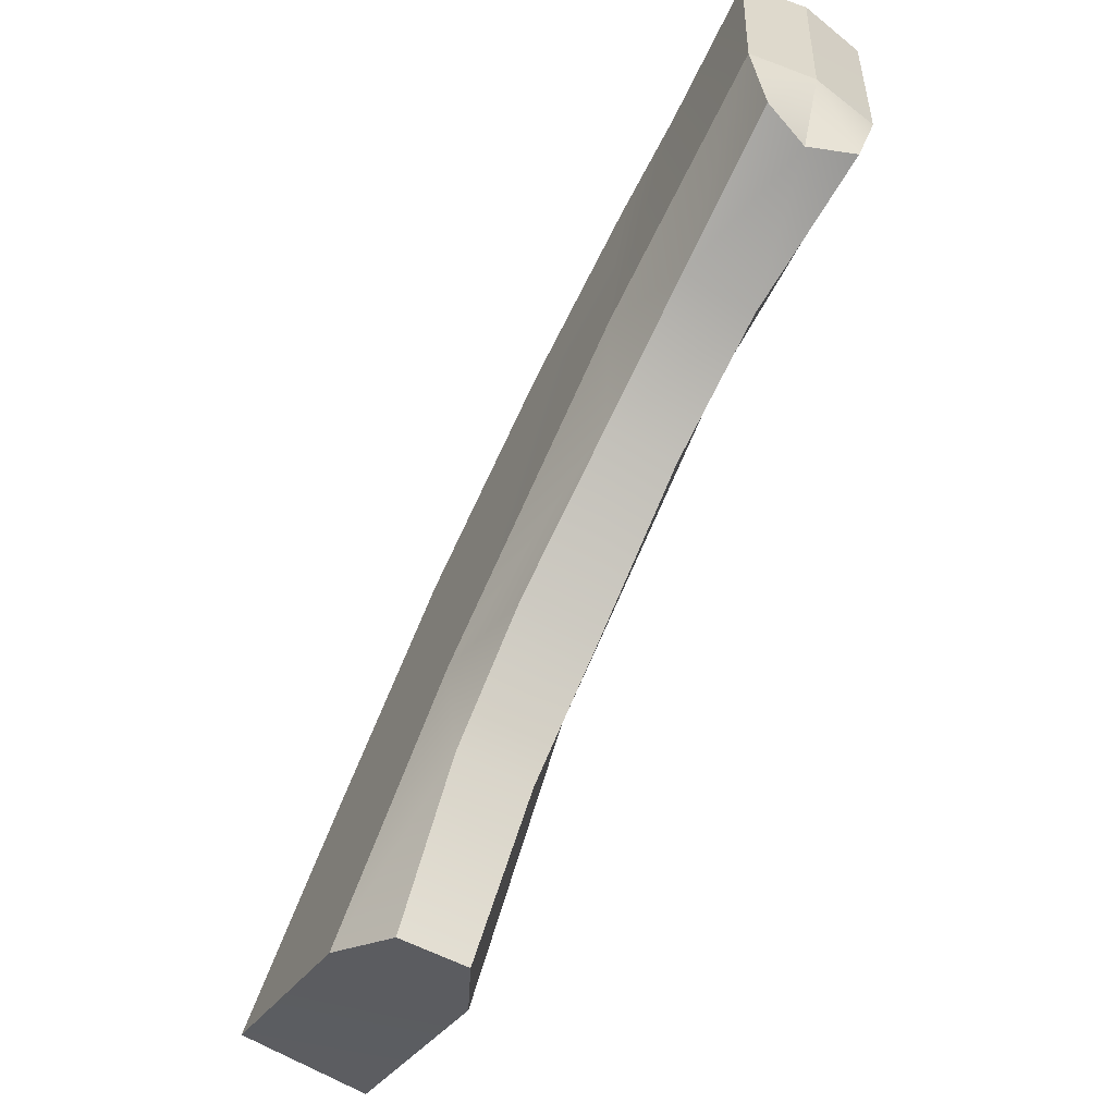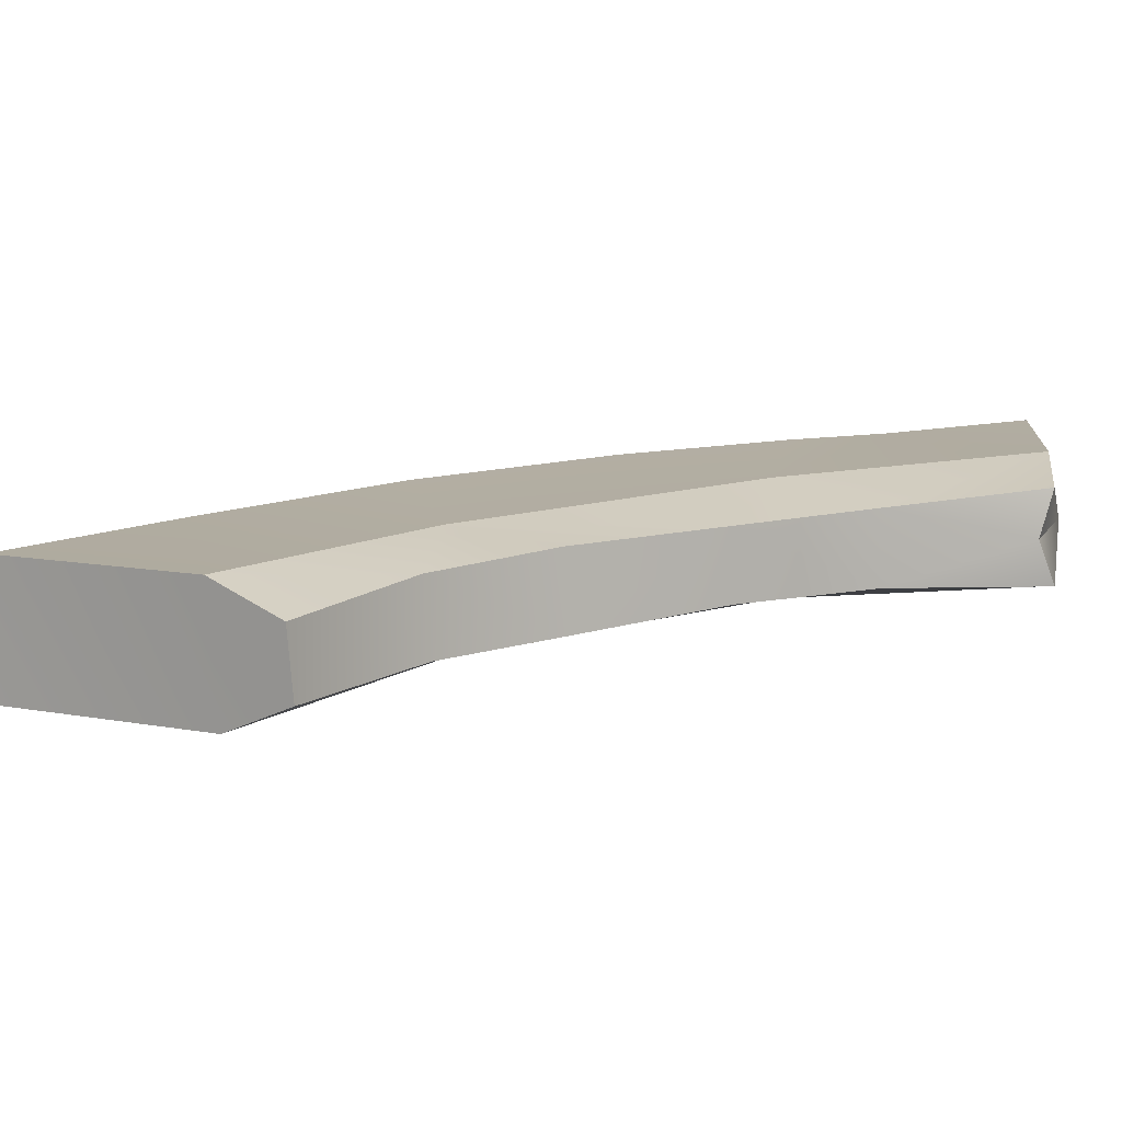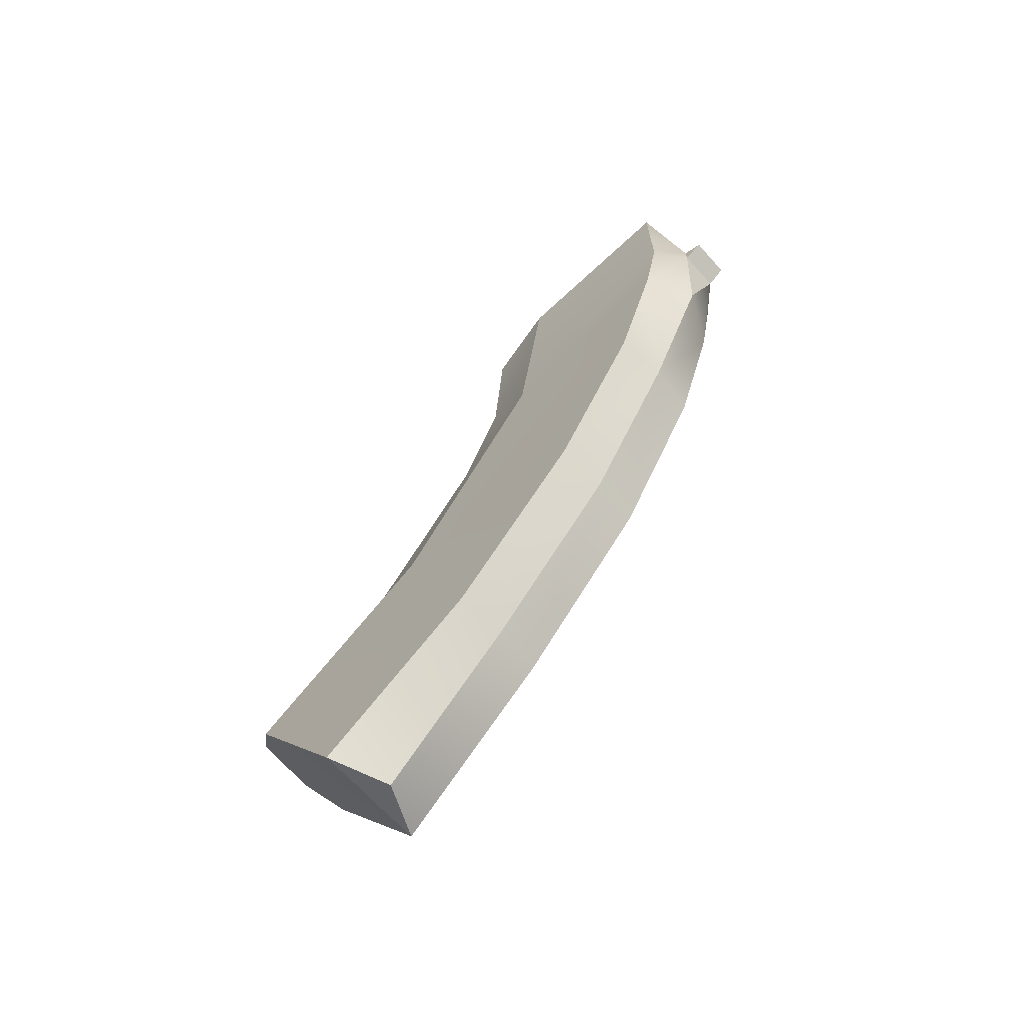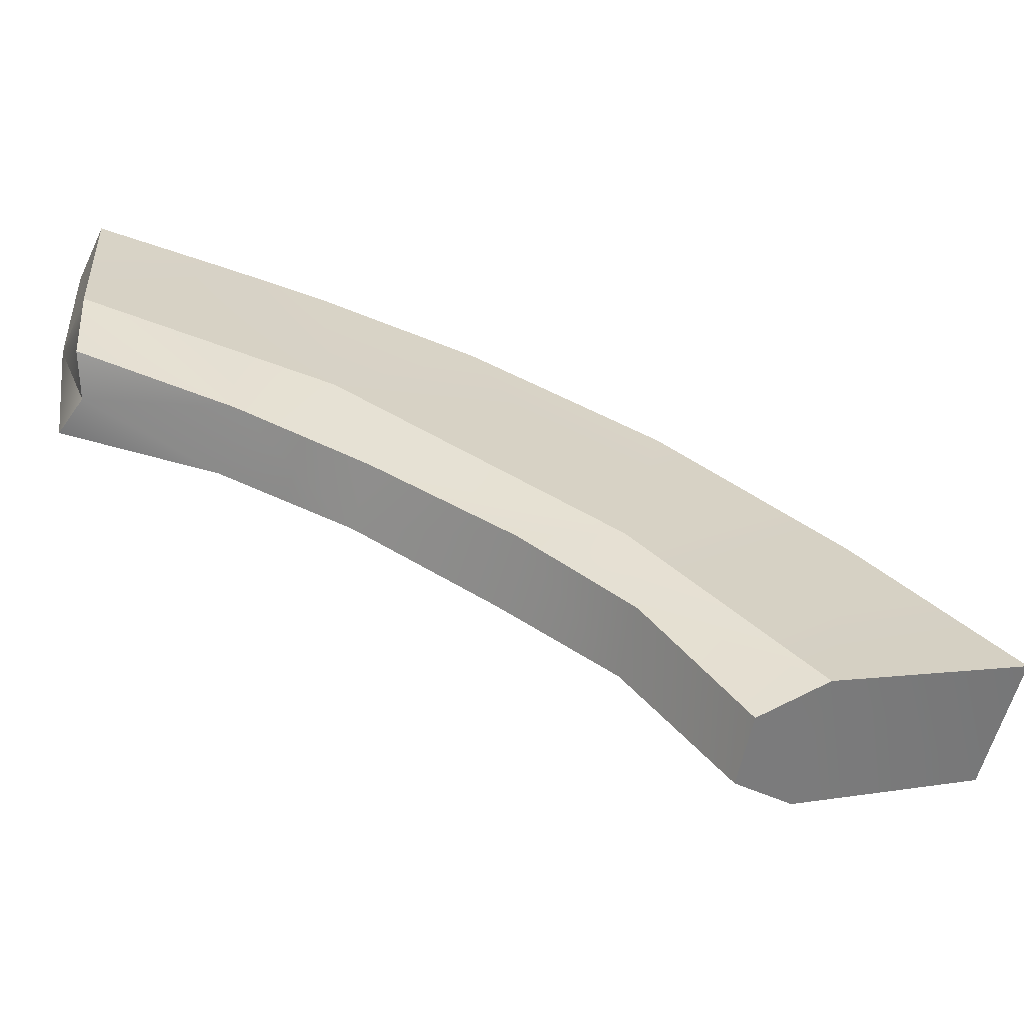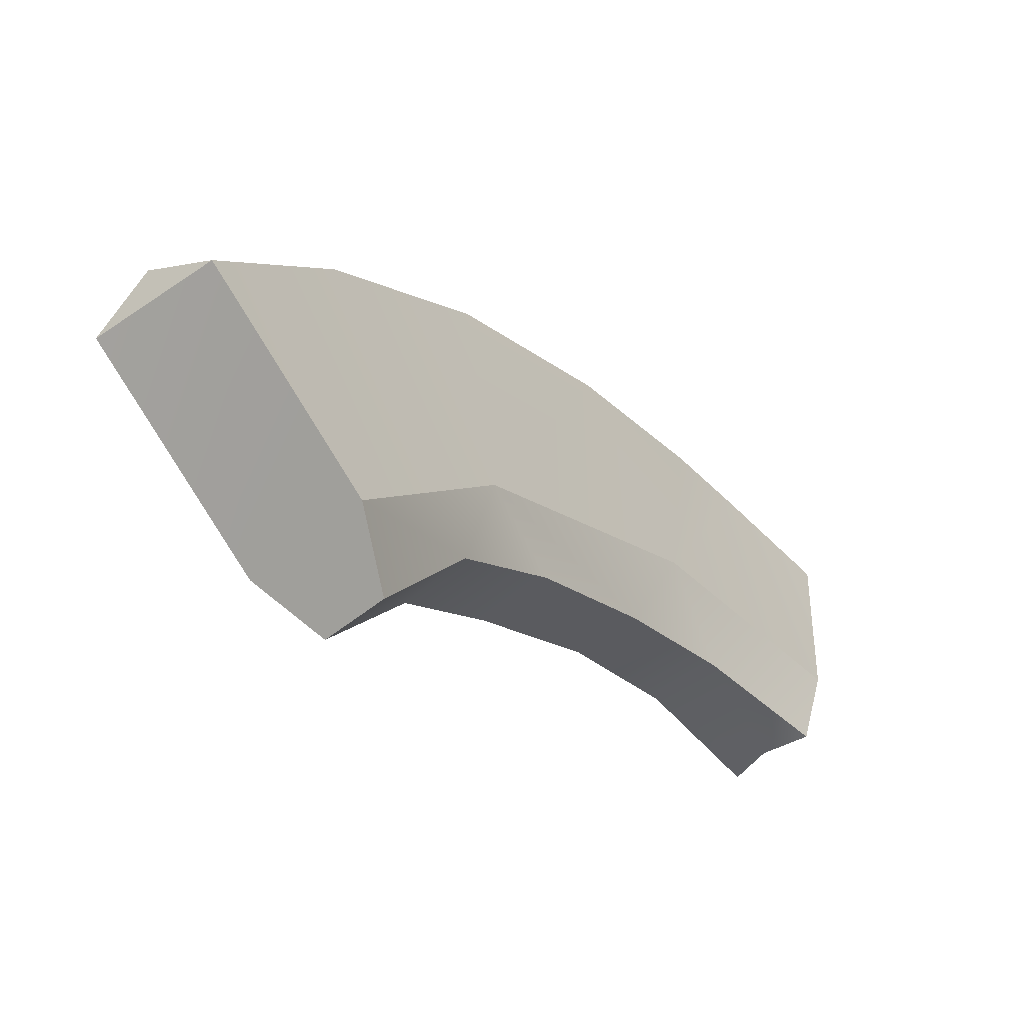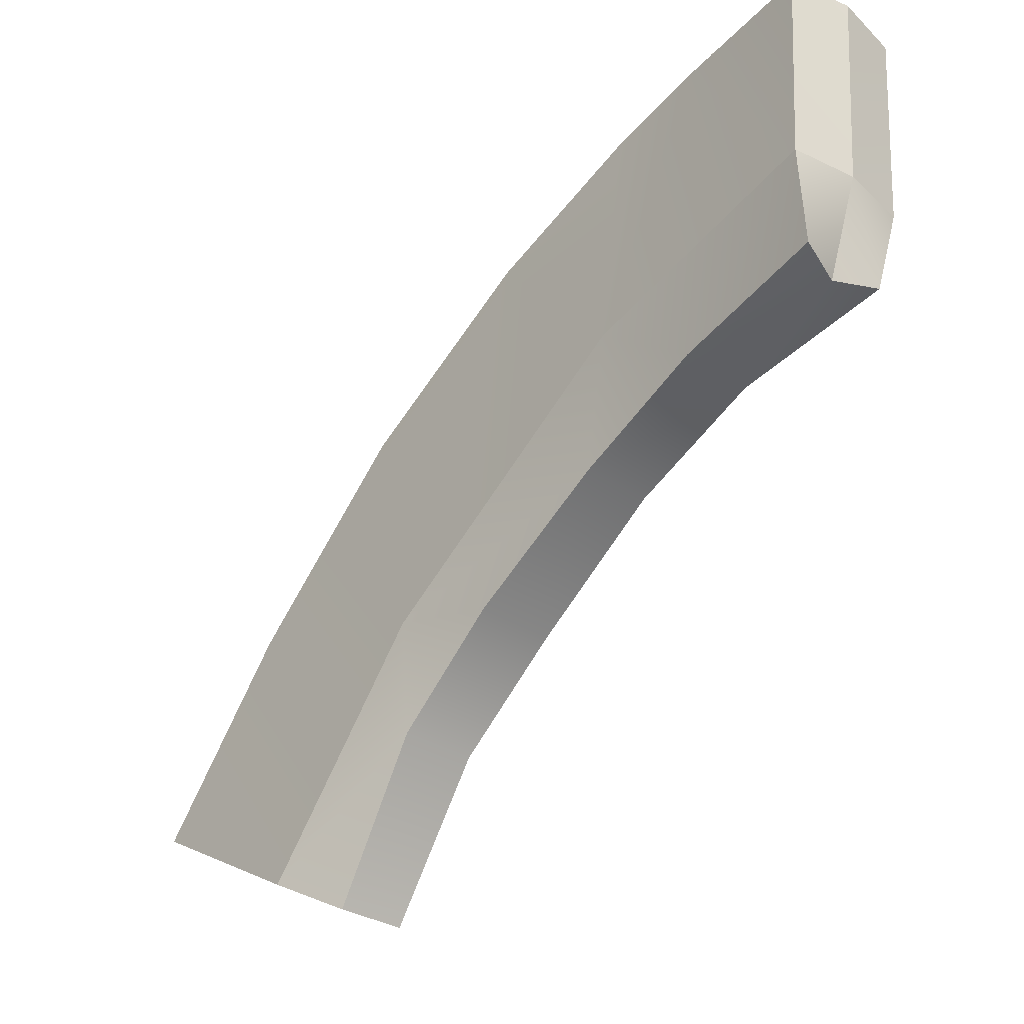
<metadata>
{"format":"obj","ext":"obj","renderer":"f3d","projection":"perspective","resolution":1024,"background":"white","views":[{"elev":-64.4,"azim":-29.0,"up":"+Y"},{"elev":-78.7,"azim":-87.8,"up":"+Y"},{"elev":-68.7,"azim":132.0,"up":"+Z"},{"elev":-64.5,"azim":74.8,"up":"+Y"},{"elev":-53.1,"azim":-141.2,"up":"+Y"},{"elev":-35.0,"azim":-40.4,"up":"+Y"}]}
</metadata>
<code>
g mag_ak_izhmash_ak103_std_762x39_30_LOD1
v 0.012 -0.02916 -0.1026
v 0.007732 -0.05163 -0.1053
v 0.008146 -0.03398 -0.08146
v 0.01349 -0.07362 -0.1395
v 0.007034 -0.08227 -0.126
v 0.007439 -0.01631 -0.051
v 0.012 0.008721 -0.04095
v 0.007732 -0.005404 -0.02211
v 0.01349 0.01745 0.01397
v 0.009559 -0.00121 0.0117
v 0.012 -0.01041 -0.1515
v 0.012 -0.02916 -0.1026
v 0.012 0.02202 -0.1124
v 0.012 0.04407 -0.07022
v 0.012 0.008721 -0.04095
v 0.012 0.05525 -0.03429
v 0.01193 0.05961 -0.01315
v 0.01349 -0.07362 -0.1395
v 0.01349 -0.04772 -0.1829
v 0.01349 0.01745 0.01397
v 0.01349 0.06066 0.01703
v 0.005174 0.06584 -0.01602
v 0.01193 0.05961 -0.01315
v 0.005268 0.06592 -0.01151
v 0.012 0.05525 -0.03429
v -3.98e-06 0.06158 -0.03272
v -3.98e-06 0.04569 -0.07064
v 0.012 0.04407 -0.07022
v 0.012 0.02202 -0.1124
v -3.98e-06 0.02298 -0.1132
v 0.012 -0.01041 -0.1515
v -3.98e-06 -0.009609 -0.1526
v -3.98e-06 -0.04123 -0.1848
v 0.01349 -0.04772 -0.1829
v 0.01349 0.06066 0.01703
v -3.98e-06 0.06144 0.01943
v 0.005268 0.06592 -0.01151
v 0.005007 0.07048 -0.01303
v 0.005174 0.06584 -0.01602
v -0.01201 -0.0103 -0.1515
v -0.01201 0.02214 -0.1124
v -0.01201 -0.02837 -0.1031
v -0.0135 -0.07381 -0.1405
v -0.0135 -0.04792 -0.1818
v -0.01201 0.04433 -0.07023
v -0.01201 0.008858 -0.04094
v -0.01201 0.05553 -0.03418
v -0.01194 0.05967 -0.01303
v -0.0135 0.01835 0.01412
v -0.0135 0.06077 0.01714
v 0.01349 0.01745 0.01397
v 0.009559 -0.00121 0.0117
v -3.98e-06 0.01818 0.01606
v -3.98e-06 -0.002373 0.008477
v -3.98e-06 -0.04123 -0.1848
v -0.0135 -0.04792 -0.1818
v 0.01349 -0.04772 -0.1829
v -3.98e-06 0.06158 -0.03272
v 0.005174 0.06584 -0.01602
v -0.005182 0.06584 -0.01598
v -0.009567 -0.0005448 0.01181
v -3.98e-06 -0.002373 0.008477
v -0.00774 -0.005169 -0.02207
v 0.007732 -0.005404 -0.02211
v 0.009559 -0.00121 0.0117
v -0.007447 -0.01625 -0.05103
v 0.007439 -0.01631 -0.051
v 0.008146 -0.03398 -0.08146
v -0.008154 -0.03359 -0.08193
v -0.00774 -0.05116 -0.1061
v 0.007732 -0.05163 -0.1053
v 0.007034 -0.08227 -0.126
v -0.007042 -0.08234 -0.1266
v -3.98e-06 0.06144 0.01943
v -0.005276 0.06592 -0.01147
v 0.005268 0.06592 -0.01151
v -0.005276 0.06592 -0.01147
v -0.005182 0.06584 -0.01598
v -0.005015 0.07048 -0.01299
v -0.01201 -0.02837 -0.1031
v -0.008154 -0.03359 -0.08193
v -0.00774 -0.05116 -0.1061
v -0.0135 -0.07381 -0.1405
v -0.007042 -0.08234 -0.1266
v -0.007447 -0.01625 -0.05103
v -0.01201 0.008858 -0.04094
v -0.00774 -0.005169 -0.02207
v -0.0135 0.01835 0.01412
v -0.009567 -0.0005448 0.01181
v -0.005182 0.06584 -0.01598
v -0.005276 0.06592 -0.01147
v -0.01194 0.05967 -0.01303
v -0.01201 0.05553 -0.03418
v -3.98e-06 0.06158 -0.03272
v -0.0135 0.06077 0.01714
v -3.98e-06 0.06144 0.01943
v -3.98e-06 0.04569 -0.07064
v -0.01201 0.04433 -0.07023
v -0.01201 0.02214 -0.1124
v -3.98e-06 0.02298 -0.1132
v -0.01201 -0.0103 -0.1515
v -3.98e-06 -0.009609 -0.1526
v -3.98e-06 -0.04123 -0.1848
v -0.0135 -0.04792 -0.1818
v -0.0135 0.01835 0.01412
v -3.98e-06 0.01818 0.01606
v -0.009567 -0.0005448 0.01181
v -3.98e-06 -0.002373 0.008477
v 0.01349 -0.07362 -0.1395
v -0.0135 -0.07381 -0.1405
v 0.007034 -0.08227 -0.126
v -0.007042 -0.08234 -0.1266
v -0.0135 -0.04792 -0.1818
v 0.01349 -0.04772 -0.1829
v -3.98e-06 0.06144 0.01943
v 0.01349 0.06066 0.01703
v -3.98e-06 0.01818 0.01606
v 0.01349 0.01745 0.01397
v 0.005268 0.06592 -0.01151
v -0.005276 0.06592 -0.01147
v 0.005007 0.07048 -0.01303
v -0.005015 0.07048 -0.01299
v 0.005174 0.06584 -0.01602
v 0.005007 0.07048 -0.01303
v -0.005182 0.06584 -0.01598
v -0.005015 0.07048 -0.01299
v -3.98e-06 0.06144 0.01943
v -3.98e-06 0.01818 0.01606
v -0.0135 0.06077 0.01714
v -0.0135 0.01835 0.01412
g mag_ak_izhmash_ak103_std_762x39_30_LOD1_0
f 3 2 1
f 2 4 1
f 4 2 5
f 6 3 1
f 6 1 7
f 8 6 7
f 9 8 7
f 8 9 10
f 13 12 11
f 14 12 13
f 15 12 14
f 16 15 14
f 17 15 16
f 18 11 12
f 11 18 19
f 17 20 15
f 20 17 21
f 24 23 22
f 23 25 22
f 26 22 25
f 25 27 26
f 27 25 28
f 29 27 28
f 27 29 30
f 31 30 29
f 30 31 32
f 31 33 32
f 33 31 34
f 24 35 23
f 35 24 36
f 39 38 37
f 42 41 40
f 40 43 42
f 43 40 44
f 41 42 45
f 42 46 45
f 46 47 45
f 46 48 47
f 49 48 46
f 48 49 50
f 53 52 51
f 52 53 54
f 57 56 55
f 60 59 58
f 63 62 61
f 63 64 62
f 62 64 65
f 66 64 63
f 64 66 67
f 66 68 67
f 68 66 69
f 70 68 69
f 68 70 71
f 70 72 71
f 72 70 73
f 76 75 74
f 79 78 77
f 82 81 80
f 83 82 80
f 82 83 84
f 81 85 80
f 85 86 80
f 85 87 86
f 87 88 86
f 88 87 89
f 92 91 90
f 92 90 93
f 94 93 90
f 95 91 92
f 91 95 96
f 97 93 94
f 93 97 98
f 97 99 98
f 99 97 100
f 100 101 99
f 101 100 102
f 103 101 102
f 101 103 104
f 107 106 105
f 106 107 108
f 111 110 109
f 110 111 112
f 113 109 110
f 109 113 114
f 117 116 115
f 116 117 118
f 121 120 119
f 120 121 122
f 125 124 123
f 124 125 126
f 129 128 127
f 128 129 130

</code>
